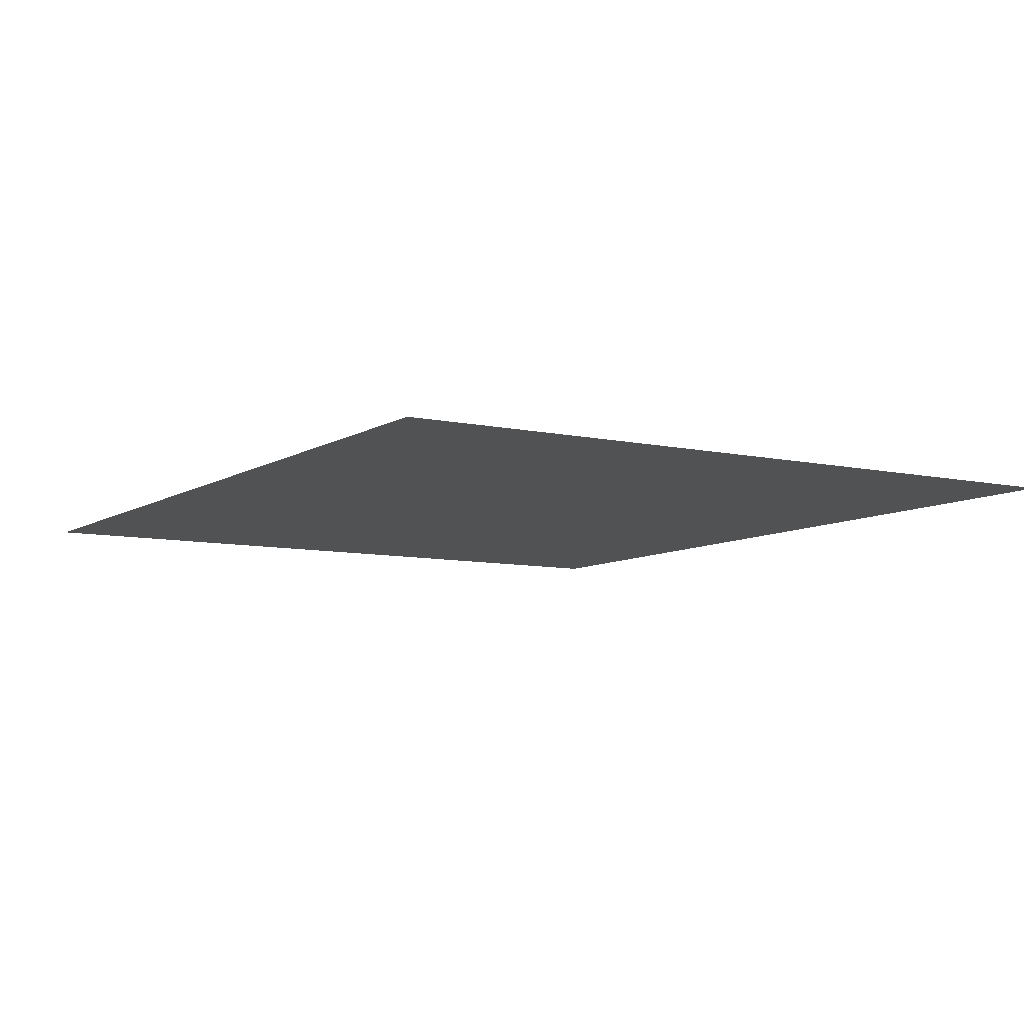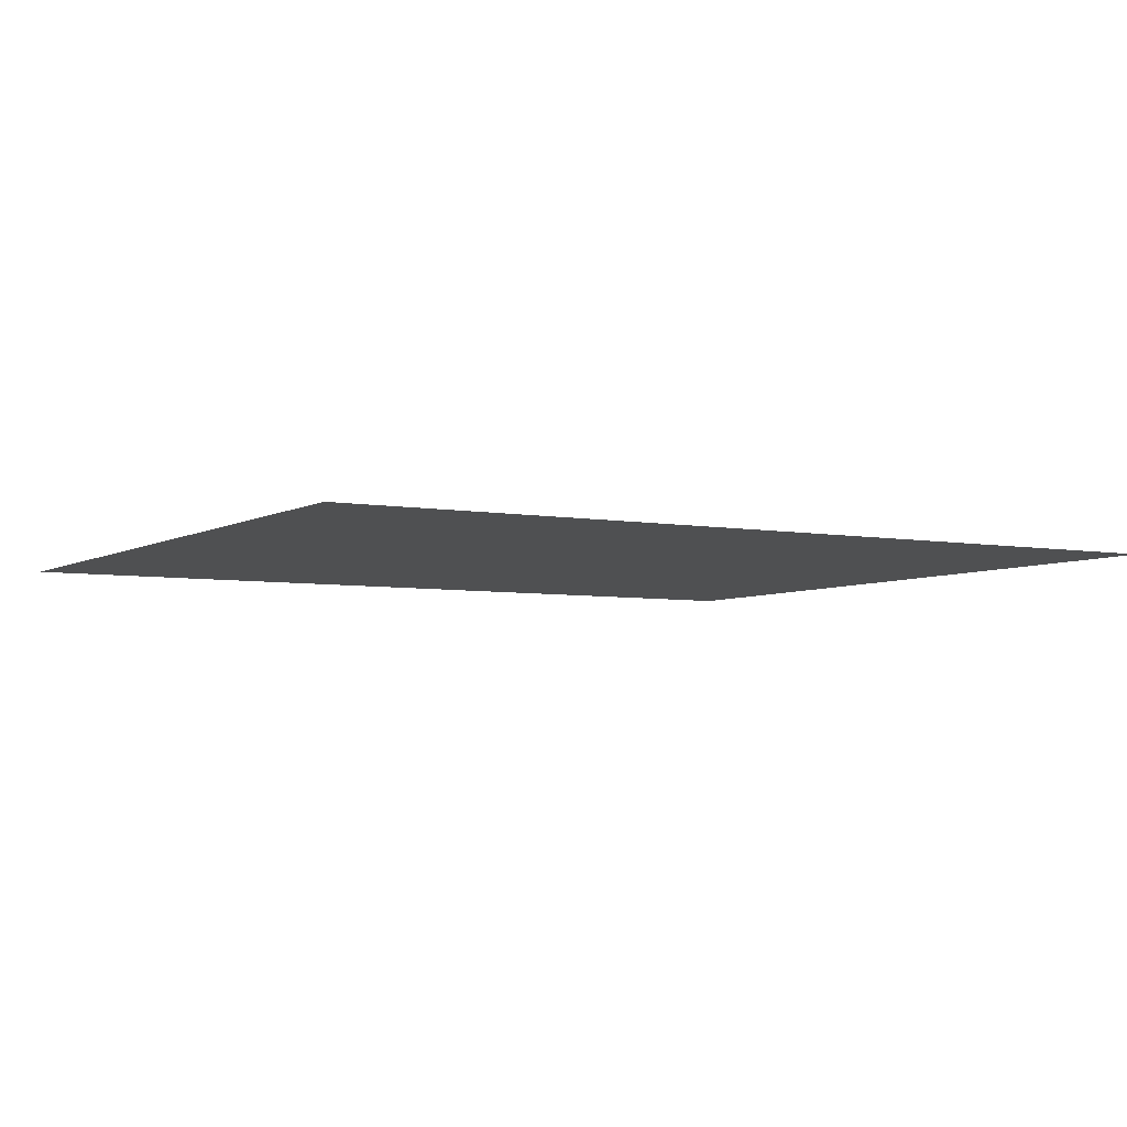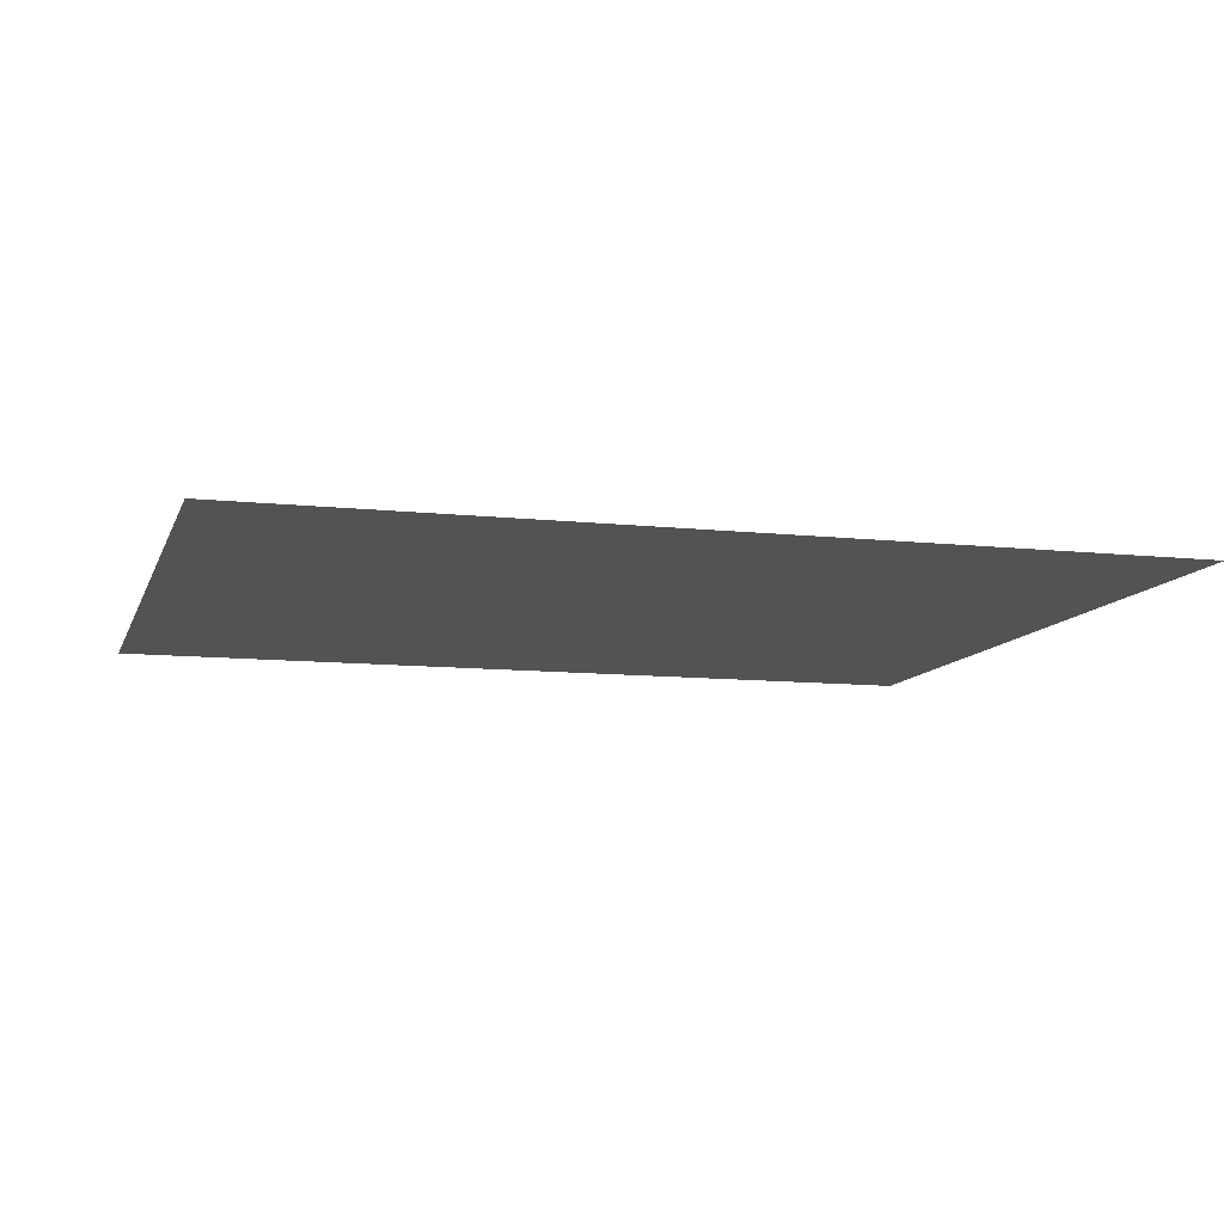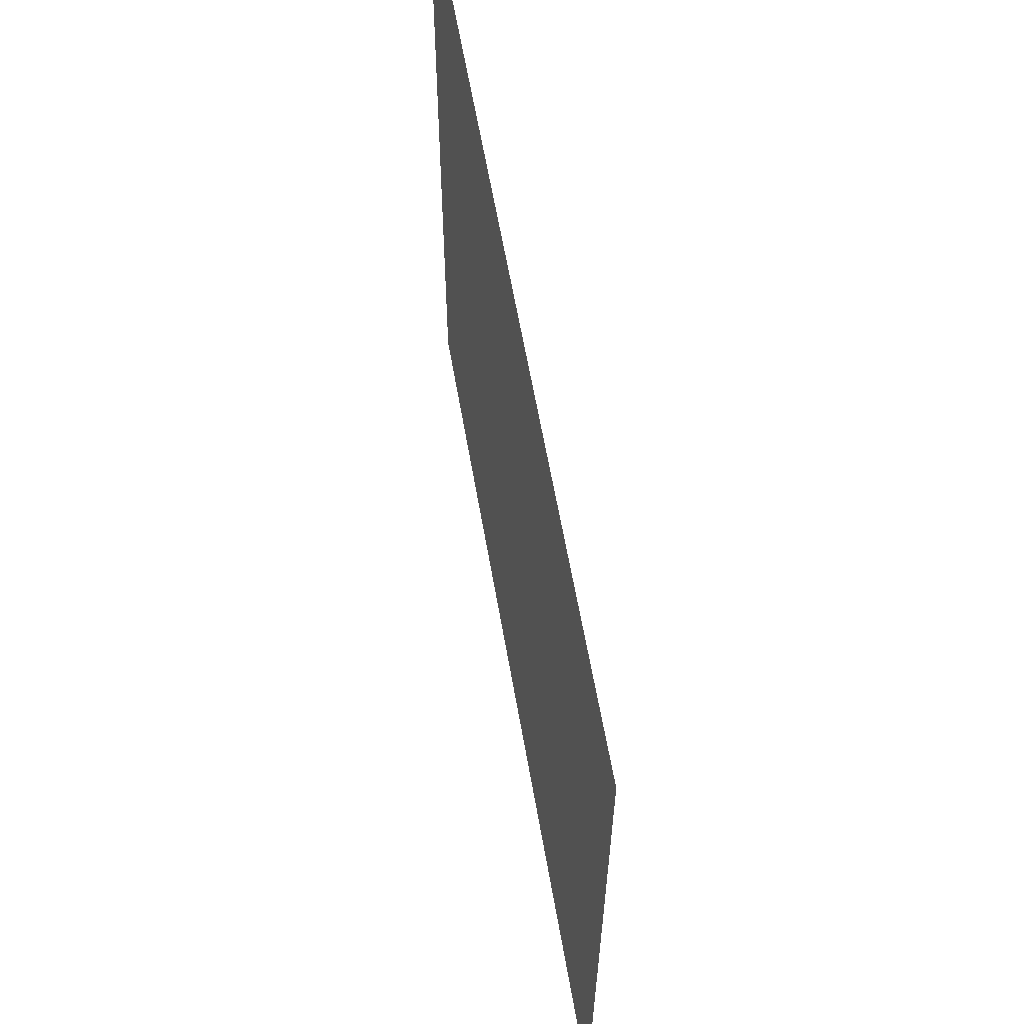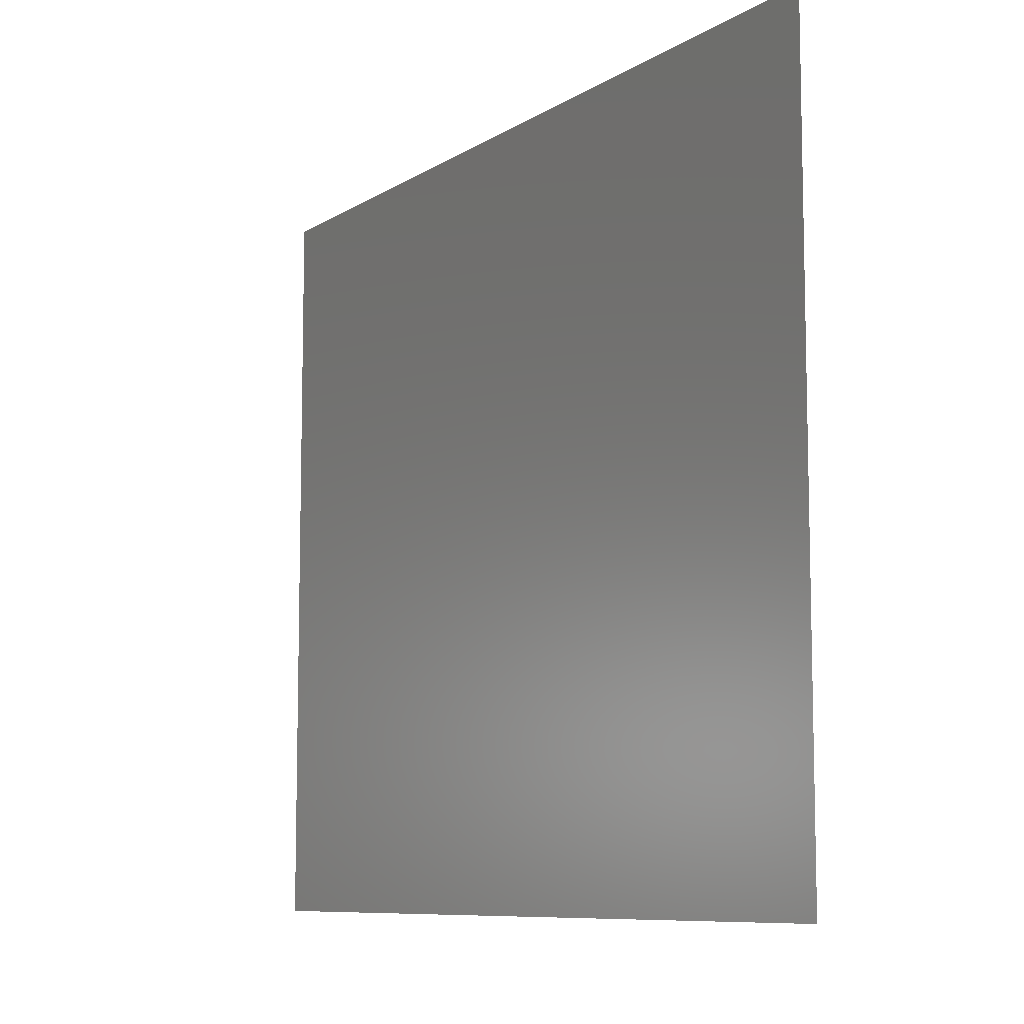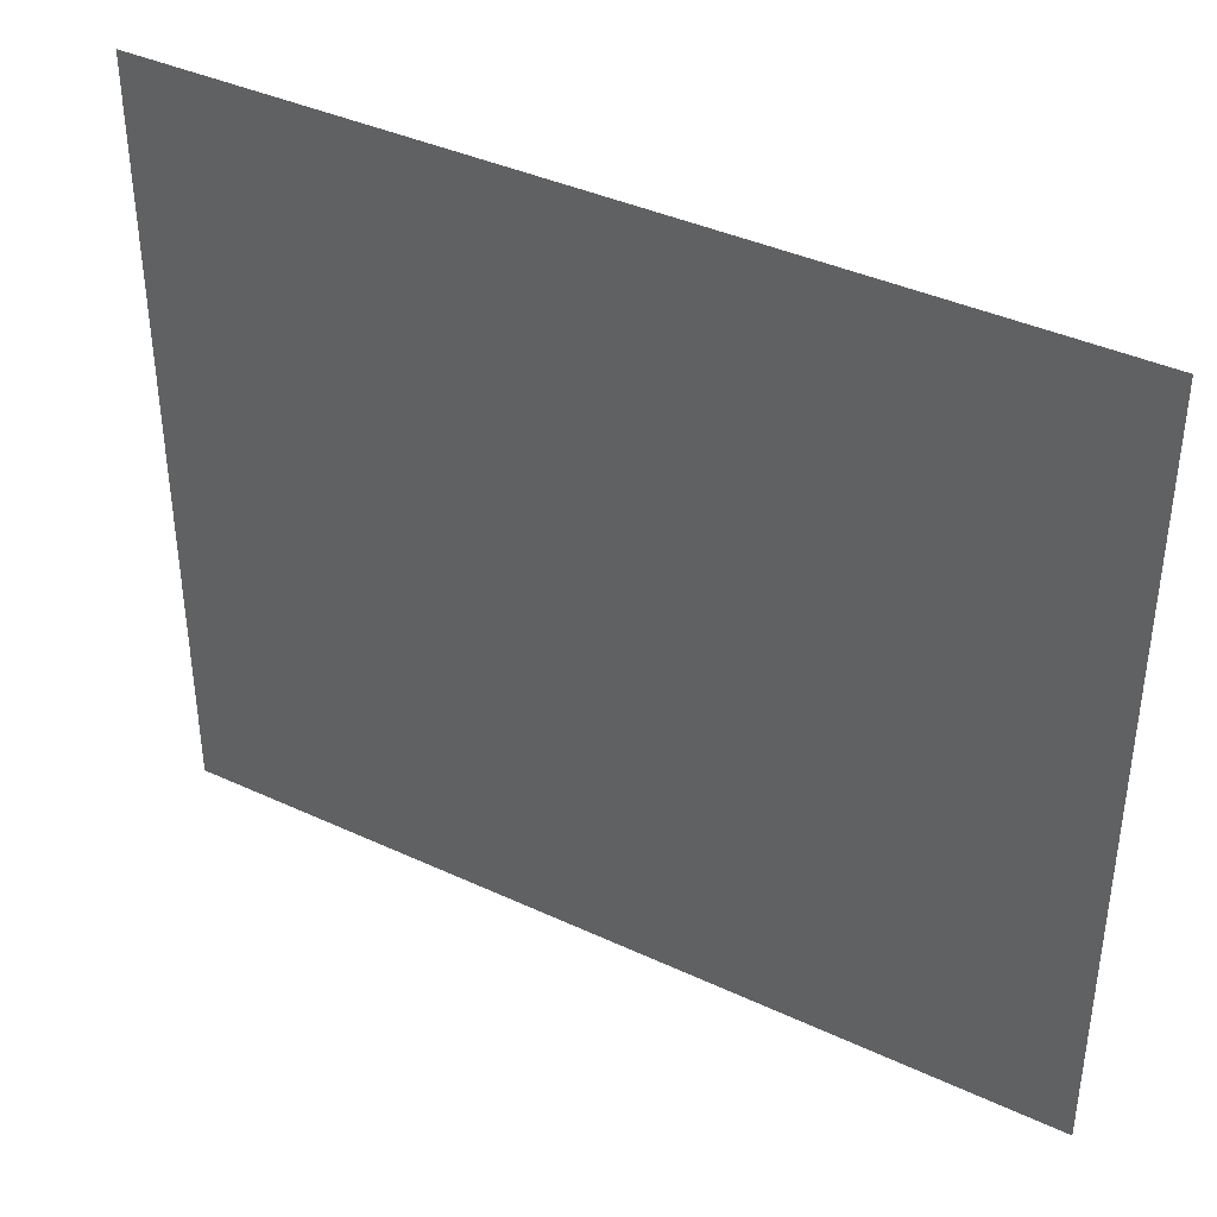
<metadata>
{"format":"stl","ext":"stl","renderer":"f3d","projection":"perspective","resolution":1024,"background":"white","views":[{"elev":-8.2,"azim":58.3,"up":"+Z"},{"elev":-5.1,"azim":-30.4,"up":"+Z"},{"elev":-10.3,"azim":164.5,"up":"+Z"},{"elev":61.2,"azim":-99.8,"up":"+Y"},{"elev":-8.8,"azim":-122.1,"up":"+Y"},{"elev":39.2,"azim":30.2,"up":"+Y"}]}
</metadata>
<code>
# stl→obj: 4 verts, 2 faces
v 0 0 0
v 7 0 0
v 7 6 0
v 0 6 0
f 1 2 3
f 1 3 4

</code>
